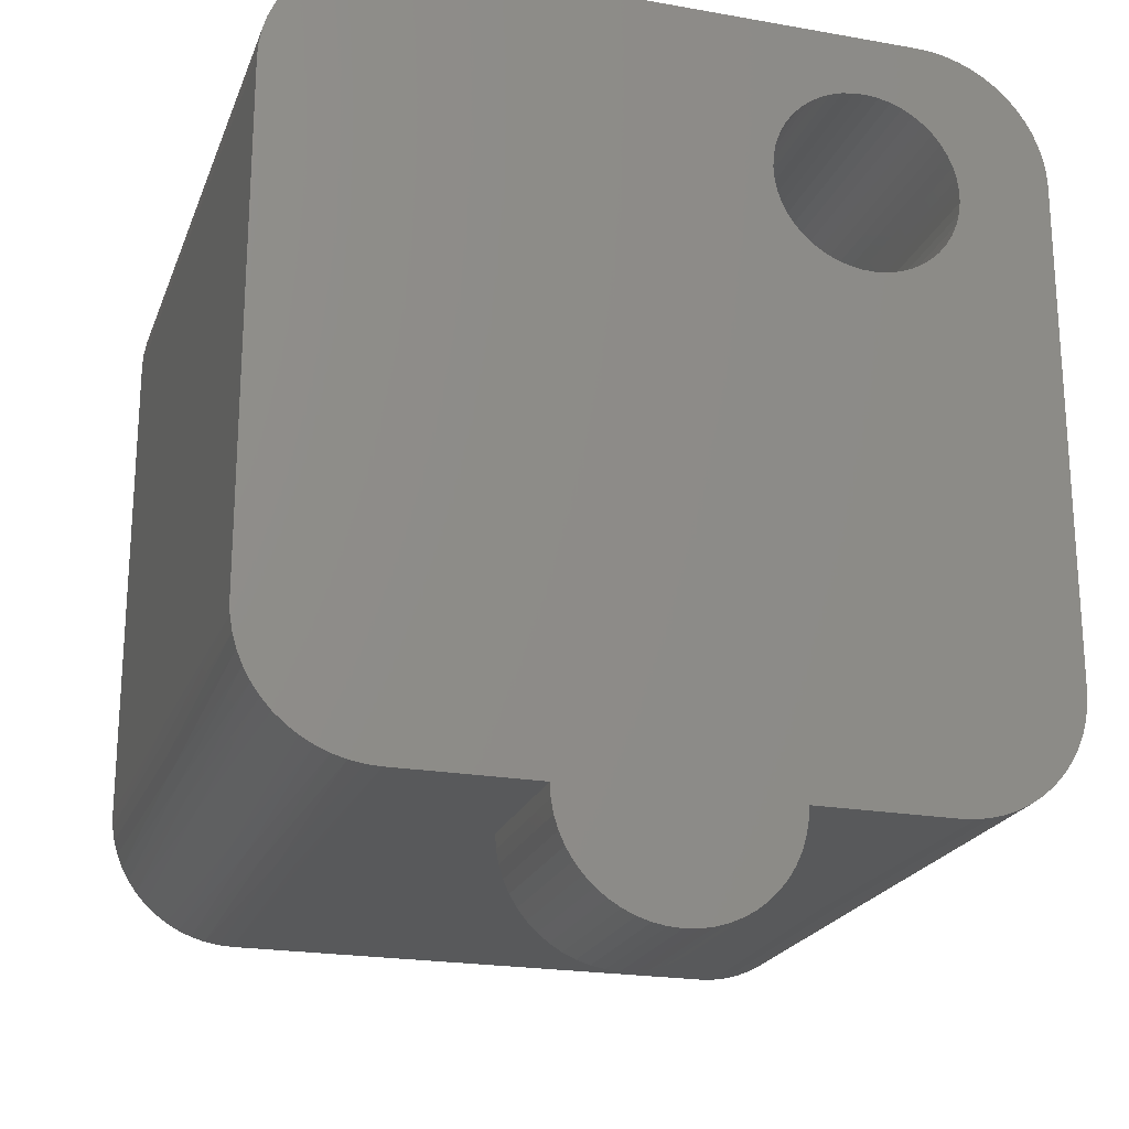
<metadata>
{"format":"stl","ext":"stl","renderer":"f3d","projection":"perspective","resolution":1024,"background":"white","views":[{"elev":-21.6,"azim":162.7,"up":"+Y"}]}
</metadata>
<code>
# stl→obj: 418 verts, 836 faces
v -1.75 -5.025 2.5
v -1.75 -5.025 2.143e-16
v -1.737 -5.236 2.5
v -1.737 -5.236 1.885e-16
v -1.699 -5.444 2.5
v -1.699 -5.444 1.63e-16
v -1.636 -5.646 2.5
v -1.636 -5.646 1.383e-16
v -1.55 -5.838 2.5
v -1.55 -5.838 1.147e-16
v -1.44 -6.019 2.5
v -1.44 -6.019 9.257e-17
v -1.31 -6.185 2.5
v -1.31 -6.185 7.22e-17
v -1.16 -6.335 2.5
v -1.16 -6.335 5.39e-17
v -0.9941 -6.465 2.5
v -0.9941 -6.465 3.794e-17
v -0.8133 -6.575 2.5
v -0.8133 -6.575 2.455e-17
v -0.6206 -6.661 2.5
v -0.6206 -6.661 1.393e-17
v -0.4188 -6.724 2.5
v -0.4188 -6.724 6.228e-18
v -0.2109 -6.762 2.5
v -0.2109 -6.762 1.563e-18
v -1.217e-15 -6.775 2.5
v -1.217e-15 -6.775 0
v 0.2109 -6.762 2.5
v 0.2109 -6.762 1.563e-18
v 0.4188 -6.724 2.5
v 0.4188 -6.724 6.228e-18
v 0.6206 -6.661 2.5
v 0.6206 -6.661 1.393e-17
v 0.8133 -6.575 2.5
v 0.8133 -6.575 2.455e-17
v 0.9941 -6.465 2.5
v 0.9941 -6.465 3.794e-17
v 1.16 -6.335 2.5
v 1.16 -6.335 5.39e-17
v 1.31 -6.185 2.5
v 1.31 -6.185 7.22e-17
v 1.44 -6.019 2.5
v 1.44 -6.019 9.257e-17
v 1.55 -5.838 2.5
v 1.55 -5.838 1.147e-16
v 1.636 -5.646 2.5
v 1.636 -5.646 1.383e-16
v 1.699 -5.444 2.5
v 1.699 -5.444 1.63e-16
v 1.737 -5.236 2.5
v 1.737 -5.236 1.885e-16
v 1.75 -5.025 2.5
v 1.75 -5.025 2.143e-16
v -3.9 -5.025 2.143e-16
v -3.9 -5.025 10
v 3.9 -5.025 10
v 3.9 -5.025 2.143e-16
v -5.9 4.775 1.414e-15
v -5.9 4.775 10
v -5.898 4.861 5
v -5.887 4.999 1.442e-15
v -5.875 5.088 5
v -5.85 5.22 1.469e-15
v -5.827 5.311 5
v -5.788 5.436 1.495e-15
v -5.753 5.527 5
v -5.702 5.643 1.521e-15
v -5.655 5.733 5
v -5.593 5.839 1.545e-15
v -5.535 5.927 5
v -5.464 6.022 1.567e-15
v -5.393 6.106 5
v -5.314 6.189 1.588e-15
v -5.231 6.268 5
v -5.147 6.339 1.606e-15
v -5.052 6.41 5
v -4.964 6.468 1.622e-15
v -4.858 6.53 5
v -4.768 6.577 1.635e-15
v -4.652 6.628 5
v -4.561 6.663 1.646e-15
v -4.436 6.702 5
v -4.345 6.725 1.653e-15
v -4.213 6.75 5
v -4.124 6.762 1.658e-15
v -3.986 6.773 5
v -3.9 6.775 1.659e-15
v -3.9 6.775 10
v -5.85 5.22 10
v -5.887 4.999 10
v -5.788 5.436 10
v -5.702 5.643 10
v -5.593 5.839 10
v -5.464 6.022 10
v -5.314 6.189 10
v -5.147 6.339 10
v -4.964 6.468 10
v -4.768 6.577 10
v -4.561 6.663 10
v -4.345 6.725 10
v -4.124 6.762 10
v 3.9 6.775 1.659e-15
v 3.9 6.775 10
v -1.563 4.568 10
v -1.55 4.375 10
v -1.602 4.758 10
v -1.665 4.941 10
v -1.563 4.182 10
v -1.602 3.992 10
v 5.9 4.775 10
v -1.665 3.809 10
v -1.752 3.636 10
v 5.9 -3.025 10
v -1.862 3.476 10
v -1.992 3.333 10
v -2.14 3.208 10
v -2.303 3.103 10
v -2.479 3.022 10
v -2.664 2.965 10
v -2.855 2.932 10
v -5.9 -3.025 10
v -3.048 2.926 10
v -3.241 2.945 10
v -3.43 2.99 10
v -3.61 3.06 10
v -3.78 3.153 10
v -3.936 3.268 10
v -4.075 3.402 10
v -4.195 3.554 10
v -4.294 3.721 10
v -4.37 3.899 10
v -4.421 4.086 10
v -4.447 4.278 10
v -4.447 4.472 10
v -4.421 4.664 10
v -4.37 4.851 10
v 4.124 6.762 10
v 4.345 6.725 10
v 5.887 -3.249 10
v 5.85 -3.47 10
v -4.294 5.029 10
v -4.195 5.196 10
v -4.075 5.348 10
v -3.936 5.482 10
v -3.78 5.597 10
v -3.61 5.69 10
v -3.43 5.76 10
v -3.241 5.805 10
v -3.048 5.824 10
v -2.855 5.818 10
v -2.664 5.785 10
v -2.479 5.728 10
v -2.303 5.647 10
v -2.14 5.542 10
v -1.992 5.417 10
v -1.862 5.274 10
v -1.752 5.114 10
v -5.887 -3.249 10
v -5.85 -3.47 10
v -5.788 -3.686 10
v -5.702 -3.893 10
v -5.593 -4.089 10
v -5.464 -4.272 10
v -5.314 -4.439 10
v -5.147 -4.589 10
v -4.964 -4.718 10
v -4.768 -4.827 10
v -4.561 -4.913 10
v -4.345 -4.975 10
v -4.124 -5.012 10
v 4.124 -5.012 10
v 4.345 -4.975 10
v 4.561 -4.913 10
v 4.768 -4.827 10
v 4.964 -4.718 10
v 5.147 -4.589 10
v 5.314 -4.439 10
v 5.464 -4.272 10
v 5.593 -4.089 10
v 5.702 -3.893 10
v 5.788 -3.686 10
v 5.887 4.999 10
v 5.85 5.22 10
v 5.788 5.436 10
v 5.702 5.643 10
v 5.593 5.839 10
v 5.464 6.022 10
v 5.314 6.189 10
v 5.147 6.339 10
v 4.964 6.468 10
v 4.768 6.577 10
v 4.561 6.663 10
v 3.986 6.773 5
v 4.124 6.762 1.658e-15
v 4.213 6.75 5
v 4.345 6.725 1.653e-15
v 4.436 6.702 5
v 4.561 6.663 1.646e-15
v 4.652 6.628 5
v 4.768 6.577 1.635e-15
v 4.858 6.53 5
v 4.964 6.468 1.622e-15
v 5.052 6.41 5
v 5.147 6.339 1.606e-15
v 5.231 6.268 5
v 5.314 6.189 1.588e-15
v 5.393 6.106 5
v 5.464 6.022 1.567e-15
v 5.535 5.927 5
v 5.593 5.839 1.545e-15
v 5.655 5.733 5
v 5.702 5.643 1.521e-15
v 5.753 5.527 5
v 5.788 5.436 1.495e-15
v 5.827 5.311 5
v 5.85 5.22 1.469e-15
v 5.875 5.088 5
v 5.887 4.999 1.442e-15
v 5.898 4.861 5
v 5.9 4.775 1.414e-15
v 5.9 -3.025 4.592e-16
v 5.898 -3.111 5
v 5.887 -3.249 4.318e-16
v 5.875 -3.338 5
v 5.85 -3.47 4.047e-16
v 5.827 -3.561 5
v 5.788 -3.686 3.783e-16
v 5.753 -3.777 5
v 5.702 -3.893 3.53e-16
v 5.655 -3.983 5
v 5.593 -4.089 3.289e-16
v 5.535 -4.177 5
v 5.464 -4.272 3.065e-16
v 5.393 -4.356 5
v 5.314 -4.439 2.861e-16
v 5.231 -4.518 5
v 5.147 -4.589 2.677e-16
v 5.052 -4.66 5
v 4.964 -4.718 2.519e-16
v 4.858 -4.78 5
v 4.768 -4.827 2.386e-16
v 4.652 -4.878 5
v 4.561 -4.913 2.281e-16
v 4.436 -4.952 5
v 4.345 -4.975 2.205e-16
v 4.213 -5 5
v 4.124 -5.012 2.159e-16
v 3.986 -5.023 5
v -3.986 -5.023 5
v -4.124 -5.012 2.159e-16
v -4.213 -5 5
v -4.345 -4.975 2.205e-16
v -4.436 -4.952 5
v -4.561 -4.913 2.281e-16
v -4.652 -4.878 5
v -4.768 -4.827 2.386e-16
v -4.858 -4.78 5
v -4.964 -4.718 2.519e-16
v -5.052 -4.66 5
v -5.147 -4.589 2.677e-16
v -5.231 -4.518 5
v -5.314 -4.439 2.861e-16
v -5.393 -4.356 5
v -5.464 -4.272 3.065e-16
v -5.535 -4.177 5
v -5.593 -4.089 3.289e-16
v -5.655 -3.983 5
v -5.702 -3.893 3.53e-16
v -5.753 -3.777 5
v -5.788 -3.686 3.783e-16
v -5.827 -3.561 5
v -5.85 -3.47 4.047e-16
v -5.875 -3.338 5
v -5.887 -3.249 4.318e-16
v -5.898 -3.111 5
v -5.9 -3.025 4.592e-16
v -1.563 4.568 6.667
v -1.602 4.758 6.667
v -1.665 4.941 6.667
v -1.665 4.941 3.333
v -1.752 5.114 3.333
v -1.752 5.114 1.456e-15
v -1.862 5.274 1.476e-15
v -1.665 4.941 1.435e-15
v -1.602 4.758 3.333
v -1.752 5.114 6.667
v -1.862 5.274 3.333
v -1.992 5.417 1.493e-15
v -1.862 5.274 6.667
v -1.992 5.417 3.333
v -2.14 5.542 1.508e-15
v -1.992 5.417 6.667
v -2.14 5.542 3.333
v -2.303 5.647 1.521e-15
v -2.14 5.542 6.667
v -2.303 5.647 3.333
v -2.479 5.728 1.531e-15
v -2.303 5.647 6.667
v -2.479 5.728 3.333
v -2.664 5.785 1.538e-15
v -2.479 5.728 6.667
v -2.664 5.785 3.333
v -2.855 5.818 1.542e-15
v -2.664 5.785 6.667
v -2.855 5.818 3.333
v -3.048 5.824 1.543e-15
v -2.855 5.818 6.667
v -3.048 5.824 3.333
v -3.241 5.805 1.541e-15
v -3.048 5.824 6.667
v -3.241 5.805 3.333
v -3.43 5.76 1.535e-15
v -3.241 5.805 6.667
v -3.43 5.76 3.333
v -3.61 5.69 1.527e-15
v -3.43 5.76 6.667
v -3.61 5.69 3.333
v -3.78 5.597 1.515e-15
v -3.61 5.69 6.667
v -3.78 5.597 3.333
v -3.936 5.482 1.501e-15
v -3.78 5.597 6.667
v -3.936 5.482 3.333
v -4.075 5.348 1.485e-15
v -3.936 5.482 6.667
v -4.075 5.348 3.333
v -4.195 5.196 1.466e-15
v -4.075 5.348 6.667
v -4.195 5.196 3.333
v -4.294 5.029 1.446e-15
v -4.195 5.196 6.667
v -4.294 5.029 3.333
v -4.37 4.851 1.424e-15
v -4.294 5.029 6.667
v -4.37 4.851 3.333
v -4.421 4.664 1.401e-15
v -4.37 4.851 6.667
v -4.421 4.664 3.333
v -4.447 4.472 1.377e-15
v -4.421 4.664 6.667
v -4.447 4.472 3.333
v -4.447 4.278 1.354e-15
v -4.447 4.472 6.667
v -4.447 4.278 3.333
v -4.421 4.086 1.33e-15
v -4.447 4.278 6.667
v -4.421 4.086 3.333
v -4.37 3.899 1.307e-15
v -4.421 4.086 6.667
v -4.37 3.899 3.333
v -4.294 3.721 1.285e-15
v -4.37 3.899 6.667
v -4.294 3.721 3.333
v -4.195 3.554 1.265e-15
v -4.294 3.721 6.667
v -4.195 3.554 3.333
v -4.075 3.402 1.246e-15
v -4.195 3.554 6.667
v -4.075 3.402 3.333
v -3.936 3.268 1.23e-15
v -4.075 3.402 6.667
v -3.936 3.268 3.333
v -3.78 3.153 1.216e-15
v -3.936 3.268 6.667
v -3.78 3.153 3.333
v -3.61 3.06 1.204e-15
v -3.78 3.153 6.667
v -3.61 3.06 3.333
v -3.43 2.99 1.196e-15
v -3.61 3.06 6.667
v -3.43 2.99 3.333
v -3.241 2.945 1.19e-15
v -3.43 2.99 6.667
v -3.241 2.945 3.333
v -3.048 2.926 1.188e-15
v -3.241 2.945 6.667
v -3.048 2.926 3.333
v -2.855 2.932 1.189e-15
v -3.048 2.926 6.667
v -2.855 2.932 3.333
v -2.664 2.965 1.193e-15
v -2.855 2.932 6.667
v -2.664 2.965 3.333
v -2.479 3.022 1.2e-15
v -2.664 2.965 6.667
v -2.479 3.022 3.333
v -2.303 3.103 1.21e-15
v -2.479 3.022 6.667
v -2.303 3.103 3.333
v -2.14 3.208 1.223e-15
v -2.303 3.103 6.667
v -2.14 3.208 3.333
v -1.992 3.333 1.238e-15
v -2.14 3.208 6.667
v -1.992 3.333 3.333
v -1.862 3.476 1.255e-15
v -1.992 3.333 6.667
v -1.862 3.476 3.333
v -1.752 3.636 1.275e-15
v -1.862 3.476 6.667
v -1.752 3.636 3.333
v -1.665 3.809 1.296e-15
v -1.752 3.636 6.667
v -1.665 3.809 3.333
v -1.602 3.992 1.319e-15
v -1.665 3.809 6.667
v -1.602 3.992 3.333
v -1.563 4.182 1.342e-15
v -1.602 3.992 6.667
v -1.563 4.182 3.333
v -1.55 4.375 1.365e-15
v -1.563 4.182 6.667
v -1.55 4.375 3.333
v -1.563 4.568 1.389e-15
v -1.55 4.375 6.667
v -1.563 4.568 3.333
v -1.602 4.758 1.412e-15
f 1 2 3
f 3 2 4
f 5 4 6
f 7 6 8
f 9 8 10
f 11 10 12
f 13 12 14
f 15 14 16
f 17 16 18
f 19 18 20
f 21 20 22
f 23 22 24
f 25 24 26
f 27 26 28
f 29 28 30
f 31 30 32
f 33 32 34
f 35 34 36
f 37 36 38
f 39 38 40
f 41 40 42
f 43 42 44
f 45 44 46
f 47 46 48
f 49 48 50
f 51 50 52
f 53 52 54
f 53 51 52
f 3 4 5
f 5 6 7
f 7 8 9
f 9 10 11
f 11 12 13
f 13 14 15
f 15 16 17
f 17 18 19
f 19 20 21
f 21 22 23
f 23 24 25
f 25 26 27
f 27 28 29
f 29 30 31
f 31 32 33
f 33 34 35
f 35 36 37
f 37 38 39
f 39 40 41
f 41 42 43
f 43 44 45
f 45 46 47
f 47 48 49
f 49 50 51
f 53 1 51
f 51 1 3
f 49 3 5
f 47 5 7
f 45 7 9
f 43 9 11
f 41 11 13
f 39 13 15
f 37 15 17
f 35 17 19
f 33 19 21
f 31 21 23
f 29 23 25
f 27 29 25
f 51 3 49
f 49 5 47
f 47 7 45
f 45 9 43
f 43 11 41
f 41 13 39
f 39 15 37
f 37 17 35
f 35 19 33
f 33 21 31
f 31 23 29
f 2 1 55
f 55 1 56
f 56 1 53
f 57 53 58
f 57 56 53
f 53 54 58
f 59 60 61
f 62 61 63
f 64 63 65
f 66 65 67
f 68 67 69
f 70 69 71
f 72 71 73
f 74 73 75
f 76 75 77
f 78 77 79
f 80 79 81
f 82 81 83
f 84 83 85
f 86 85 87
f 88 87 89
f 88 86 87
f 90 63 91
f 90 65 63
f 90 92 65
f 65 92 67
f 67 92 93
f 69 93 94
f 71 94 95
f 73 95 96
f 75 96 97
f 77 97 98
f 79 98 99
f 81 99 100
f 83 100 101
f 85 101 102
f 87 102 89
f 87 85 102
f 67 93 69
f 69 94 71
f 71 95 73
f 73 96 75
f 75 97 77
f 77 98 79
f 79 99 81
f 81 100 83
f 83 101 85
f 86 84 85
f 84 82 83
f 82 80 81
f 80 78 79
f 78 76 77
f 76 74 75
f 74 72 73
f 72 70 71
f 70 68 69
f 68 66 67
f 66 64 65
f 64 62 63
f 62 59 61
f 91 63 61
f 60 91 61
f 88 89 103
f 103 89 104
f 105 106 104
f 107 104 108
f 107 105 104
f 106 109 104
f 104 109 110
f 111 110 112
f 113 111 112
f 113 114 111
f 113 115 114
f 114 115 116
f 57 116 117
f 118 57 117
f 118 56 57
f 118 119 56
f 56 119 120
f 121 56 120
f 121 122 56
f 121 123 122
f 122 123 124
f 125 122 124
f 125 126 122
f 122 126 127
f 128 122 127
f 128 129 122
f 122 129 60
f 60 129 130
f 131 60 130
f 131 132 60
f 60 132 133
f 134 60 133
f 134 135 60
f 60 135 136
f 91 136 137
f 90 137 92
f 90 91 137
f 104 110 111
f 138 111 139
f 138 104 111
f 114 116 57
f 140 57 141
f 140 114 57
f 60 136 91
f 137 142 92
f 92 142 93
f 93 142 94
f 94 142 95
f 95 142 143
f 96 143 97
f 96 95 143
f 143 144 97
f 97 144 98
f 98 144 99
f 99 144 145
f 100 145 101
f 100 99 145
f 145 146 101
f 101 146 102
f 102 146 147
f 89 147 148
f 149 89 148
f 149 150 89
f 89 150 151
f 152 89 151
f 152 153 89
f 89 153 154
f 104 154 155
f 156 104 155
f 156 157 104
f 104 157 158
f 108 104 158
f 102 147 89
f 89 154 104
f 122 159 56
f 56 159 160
f 161 56 160
f 161 162 56
f 56 162 163
f 164 56 163
f 164 165 56
f 56 165 166
f 167 56 166
f 167 168 56
f 56 168 169
f 170 56 169
f 170 171 56
f 172 173 57
f 57 173 174
f 175 57 174
f 175 176 57
f 57 176 177
f 178 57 177
f 178 179 57
f 57 179 180
f 181 57 180
f 181 182 57
f 57 182 141
f 183 184 111
f 111 184 185
f 186 111 185
f 186 187 111
f 111 187 188
f 189 111 188
f 189 190 111
f 111 190 191
f 192 111 191
f 192 193 111
f 111 193 139
f 103 104 194
f 195 194 196
f 197 196 198
f 199 198 200
f 201 200 202
f 203 202 204
f 205 204 206
f 207 206 208
f 209 208 210
f 211 210 212
f 213 212 214
f 215 214 216
f 217 216 218
f 219 218 220
f 221 220 111
f 221 219 220
f 139 196 138
f 139 198 196
f 139 193 198
f 198 193 200
f 200 193 192
f 202 192 191
f 204 191 190
f 206 190 189
f 208 189 188
f 210 188 187
f 212 187 186
f 214 186 185
f 216 185 184
f 218 184 183
f 220 183 111
f 220 218 183
f 200 192 202
f 202 191 204
f 204 190 206
f 206 189 208
f 208 188 210
f 210 187 212
f 212 186 214
f 214 185 216
f 216 184 218
f 219 217 218
f 217 215 216
f 215 213 214
f 213 211 212
f 211 209 210
f 209 207 208
f 207 205 206
f 205 203 204
f 203 201 202
f 201 199 200
f 199 197 198
f 197 195 196
f 195 103 194
f 138 196 194
f 104 138 194
f 221 111 222
f 222 111 114
f 222 114 223
f 224 223 225
f 226 225 227
f 228 227 229
f 230 229 231
f 232 231 233
f 234 233 235
f 236 235 237
f 238 237 239
f 240 239 241
f 242 241 243
f 244 243 245
f 246 245 247
f 248 247 249
f 58 249 57
f 58 248 249
f 141 225 140
f 141 227 225
f 141 182 227
f 227 182 229
f 229 182 181
f 231 181 180
f 233 180 179
f 235 179 178
f 237 178 177
f 239 177 176
f 241 176 175
f 243 175 174
f 245 174 173
f 247 173 172
f 249 172 57
f 249 247 172
f 229 181 231
f 231 180 233
f 233 179 235
f 235 178 237
f 237 177 239
f 239 176 241
f 241 175 243
f 243 174 245
f 245 173 247
f 248 246 247
f 246 244 245
f 244 242 243
f 242 240 241
f 240 238 239
f 238 236 237
f 236 234 235
f 234 232 233
f 232 230 231
f 230 228 229
f 228 226 227
f 226 224 225
f 224 222 223
f 140 225 223
f 114 140 223
f 55 56 250
f 251 250 252
f 253 252 254
f 255 254 256
f 257 256 258
f 259 258 260
f 261 260 262
f 263 262 264
f 265 264 266
f 267 266 268
f 269 268 270
f 271 270 272
f 273 272 274
f 275 274 276
f 277 276 122
f 277 275 276
f 170 252 171
f 170 254 252
f 170 169 254
f 254 169 256
f 256 169 168
f 258 168 167
f 260 167 166
f 262 166 165
f 264 165 164
f 266 164 163
f 268 163 162
f 270 162 161
f 272 161 160
f 274 160 159
f 276 159 122
f 276 274 159
f 256 168 258
f 258 167 260
f 260 166 262
f 262 165 264
f 264 164 266
f 266 163 268
f 268 162 270
f 270 161 272
f 272 160 274
f 275 273 274
f 273 271 272
f 271 269 270
f 269 267 268
f 267 265 266
f 265 263 264
f 263 261 262
f 261 259 260
f 259 257 258
f 257 255 256
f 255 253 254
f 253 251 252
f 251 55 250
f 171 252 250
f 56 171 250
f 105 278 106
f 105 279 278
f 105 107 279
f 279 107 280
f 281 280 282
f 283 282 284
f 283 281 282
f 283 285 281
f 281 285 286
f 279 286 278
f 279 281 286
f 279 280 281
f 107 108 280
f 280 108 287
f 282 287 288
f 284 288 289
f 284 282 288
f 108 158 287
f 287 158 290
f 288 290 291
f 289 291 292
f 289 288 291
f 158 157 290
f 290 157 293
f 291 293 294
f 292 294 295
f 292 291 294
f 157 156 293
f 293 156 296
f 294 296 297
f 295 297 298
f 295 294 297
f 156 155 296
f 296 155 299
f 297 299 300
f 298 300 301
f 298 297 300
f 155 154 299
f 299 154 302
f 300 302 303
f 301 303 304
f 301 300 303
f 154 153 302
f 302 153 305
f 303 305 306
f 304 306 307
f 304 303 306
f 153 152 305
f 305 152 308
f 306 308 309
f 307 309 310
f 307 306 309
f 152 151 308
f 308 151 311
f 309 311 312
f 310 312 313
f 310 309 312
f 151 150 311
f 311 150 314
f 312 314 315
f 313 315 316
f 313 312 315
f 150 149 314
f 314 149 317
f 315 317 318
f 316 318 319
f 316 315 318
f 149 148 317
f 317 148 320
f 318 320 321
f 319 321 322
f 319 318 321
f 148 147 320
f 320 147 323
f 321 323 324
f 322 324 325
f 322 321 324
f 147 146 323
f 323 146 326
f 324 326 327
f 325 327 328
f 325 324 327
f 146 145 326
f 326 145 329
f 327 329 330
f 328 330 331
f 328 327 330
f 145 144 329
f 329 144 332
f 330 332 333
f 331 333 334
f 331 330 333
f 144 143 332
f 332 143 335
f 333 335 336
f 334 336 337
f 334 333 336
f 143 142 335
f 335 142 338
f 336 338 339
f 337 339 340
f 337 336 339
f 142 137 338
f 338 137 341
f 339 341 342
f 340 342 343
f 340 339 342
f 137 136 341
f 341 136 344
f 342 344 345
f 343 345 346
f 343 342 345
f 136 135 344
f 344 135 347
f 345 347 348
f 346 348 349
f 346 345 348
f 135 134 347
f 347 134 350
f 348 350 351
f 349 351 352
f 349 348 351
f 134 133 350
f 350 133 353
f 351 353 354
f 352 354 355
f 352 351 354
f 133 132 353
f 353 132 356
f 354 356 357
f 355 357 358
f 355 354 357
f 132 131 356
f 356 131 359
f 357 359 360
f 358 360 361
f 358 357 360
f 131 130 359
f 359 130 362
f 360 362 363
f 361 363 364
f 361 360 363
f 130 129 362
f 362 129 365
f 363 365 366
f 364 366 367
f 364 363 366
f 129 128 365
f 365 128 368
f 366 368 369
f 367 369 370
f 367 366 369
f 128 127 368
f 368 127 371
f 369 371 372
f 370 372 373
f 370 369 372
f 127 126 371
f 371 126 374
f 372 374 375
f 373 375 376
f 373 372 375
f 126 125 374
f 374 125 377
f 375 377 378
f 376 378 379
f 376 375 378
f 125 124 377
f 377 124 380
f 378 380 381
f 379 381 382
f 379 378 381
f 124 123 380
f 380 123 383
f 381 383 384
f 382 384 385
f 382 381 384
f 123 121 383
f 383 121 386
f 384 386 387
f 385 387 388
f 385 384 387
f 121 120 386
f 386 120 389
f 387 389 390
f 388 390 391
f 388 387 390
f 120 119 389
f 389 119 392
f 390 392 393
f 391 393 394
f 391 390 393
f 119 118 392
f 392 118 395
f 393 395 396
f 394 396 397
f 394 393 396
f 118 117 395
f 395 117 398
f 396 398 399
f 397 399 400
f 397 396 399
f 117 116 398
f 398 116 401
f 399 401 402
f 400 402 403
f 400 399 402
f 116 115 401
f 401 115 404
f 402 404 405
f 403 405 406
f 403 402 405
f 115 113 404
f 404 113 407
f 405 407 408
f 406 408 409
f 406 405 408
f 113 112 407
f 407 112 410
f 408 410 411
f 409 411 412
f 409 408 411
f 112 110 410
f 410 110 413
f 411 413 414
f 412 414 415
f 412 411 414
f 110 109 413
f 413 109 416
f 414 416 417
f 415 417 418
f 415 414 417
f 109 106 416
f 416 106 278
f 417 278 286
f 418 286 285
f 418 417 286
f 416 414 413
f 417 416 278
f 282 280 287
f 288 287 290
f 291 290 293
f 294 293 296
f 297 296 299
f 300 299 302
f 303 302 305
f 306 305 308
f 309 308 311
f 312 311 314
f 315 314 317
f 318 317 320
f 321 320 323
f 324 323 326
f 327 326 329
f 330 329 332
f 333 332 335
f 336 335 338
f 339 338 341
f 342 341 344
f 345 344 347
f 348 347 350
f 351 350 353
f 354 353 356
f 357 356 359
f 360 359 362
f 363 362 365
f 366 365 368
f 369 368 371
f 372 371 374
f 375 374 377
f 378 377 380
f 381 380 383
f 384 383 386
f 387 386 389
f 390 389 392
f 393 392 395
f 396 395 398
f 399 398 401
f 402 401 404
f 405 404 407
f 408 407 410
f 411 410 413
f 60 59 122
f 122 59 277
f 55 379 2
f 55 277 379
f 55 251 277
f 277 251 253
f 255 277 253
f 255 257 277
f 277 257 259
f 261 277 259
f 261 263 277
f 277 263 265
f 267 277 265
f 267 269 277
f 277 269 271
f 273 277 271
f 273 275 277
f 59 355 277
f 59 352 355
f 59 349 352
f 59 346 349
f 59 343 346
f 59 340 343
f 59 337 340
f 59 62 337
f 337 62 64
f 334 64 66
f 68 334 66
f 68 70 334
f 334 70 331
f 331 70 328
f 328 70 325
f 325 70 322
f 322 70 319
f 319 70 316
f 316 70 313
f 313 70 310
f 310 70 307
f 307 70 72
f 74 307 72
f 74 304 307
f 74 205 304
f 74 76 205
f 205 76 203
f 203 76 78
f 201 78 80
f 199 80 82
f 197 82 84
f 195 84 86
f 103 86 88
f 103 195 86
f 337 64 334
f 203 78 201
f 201 80 199
f 199 82 197
f 197 84 195
f 207 289 205
f 207 284 289
f 207 283 284
f 207 285 283
f 207 418 285
f 207 415 418
f 207 412 415
f 207 409 412
f 207 221 409
f 207 209 221
f 221 209 211
f 213 221 211
f 213 215 221
f 221 215 217
f 219 221 217
f 222 400 221
f 222 54 400
f 222 58 54
f 222 248 58
f 222 246 248
f 222 244 246
f 222 242 244
f 222 240 242
f 222 238 240
f 222 236 238
f 222 234 236
f 222 232 234
f 222 230 232
f 222 228 230
f 222 226 228
f 222 224 226
f 52 50 54
f 54 50 48
f 46 54 48
f 46 44 54
f 54 44 42
f 40 54 42
f 40 38 54
f 54 38 36
f 34 54 36
f 34 32 54
f 54 32 30
f 28 54 30
f 28 26 54
f 54 26 24
f 22 54 24
f 22 20 54
f 54 20 18
f 16 54 18
f 16 14 54
f 54 14 12
f 10 54 12
f 10 8 54
f 54 8 6
f 4 54 6
f 4 2 54
f 54 2 391
f 394 54 391
f 394 397 54
f 54 397 400
f 289 292 205
f 205 292 295
f 298 205 295
f 298 301 205
f 205 301 304
f 355 358 277
f 277 358 361
f 364 277 361
f 364 367 277
f 277 367 370
f 373 277 370
f 373 376 277
f 277 376 379
f 379 382 2
f 2 382 385
f 388 2 385
f 388 391 2
f 400 403 221
f 221 403 406
f 409 221 406

</code>
